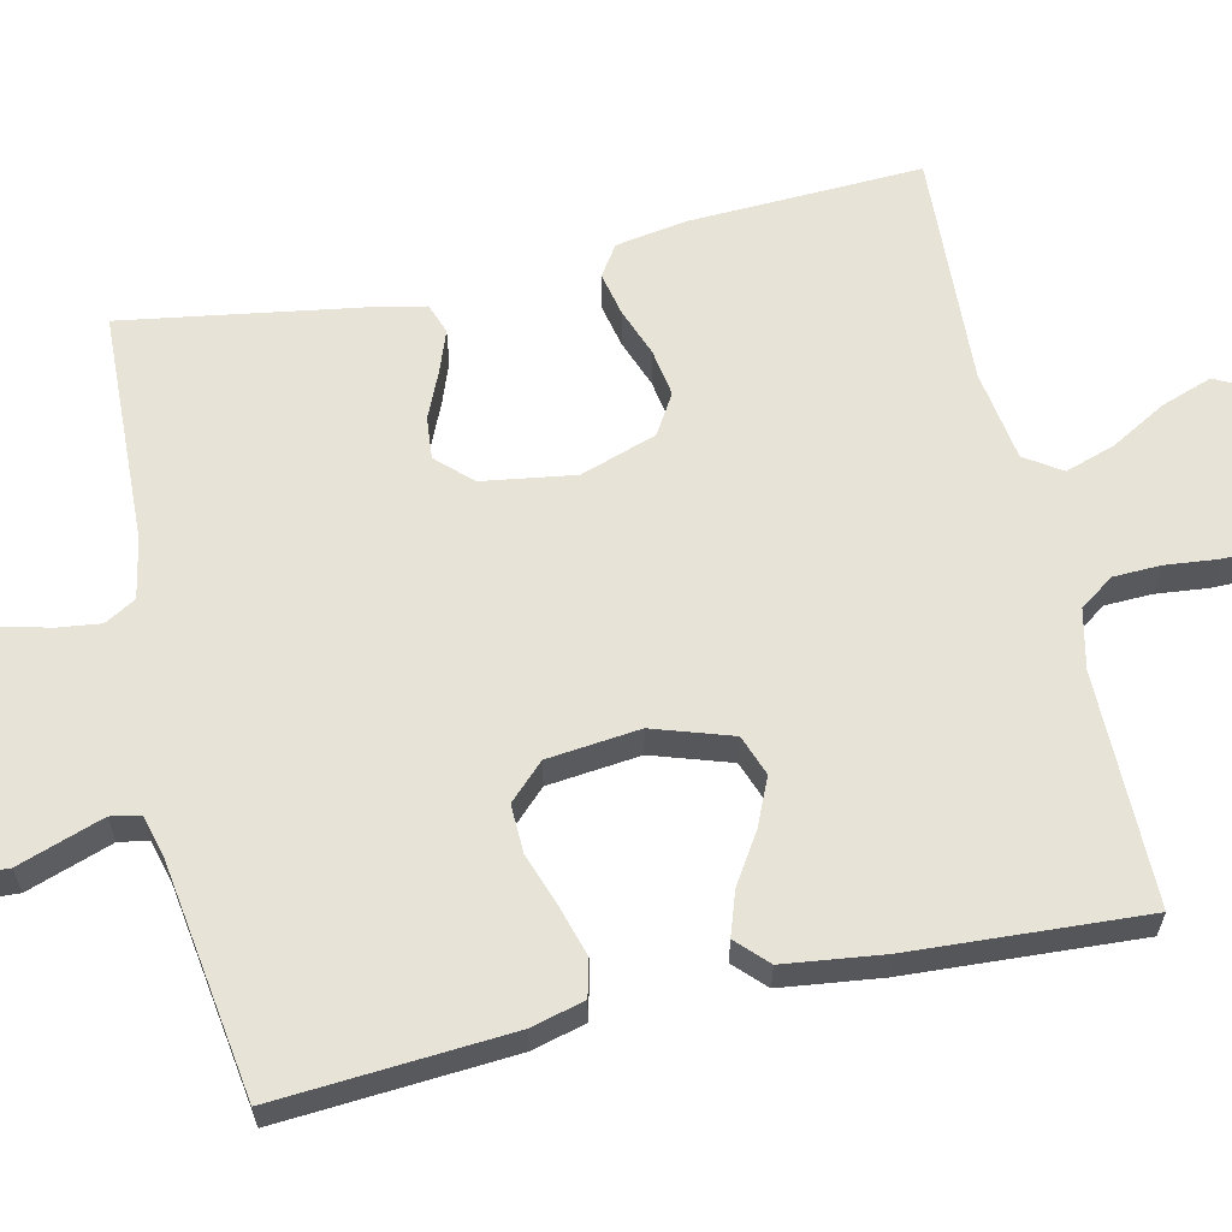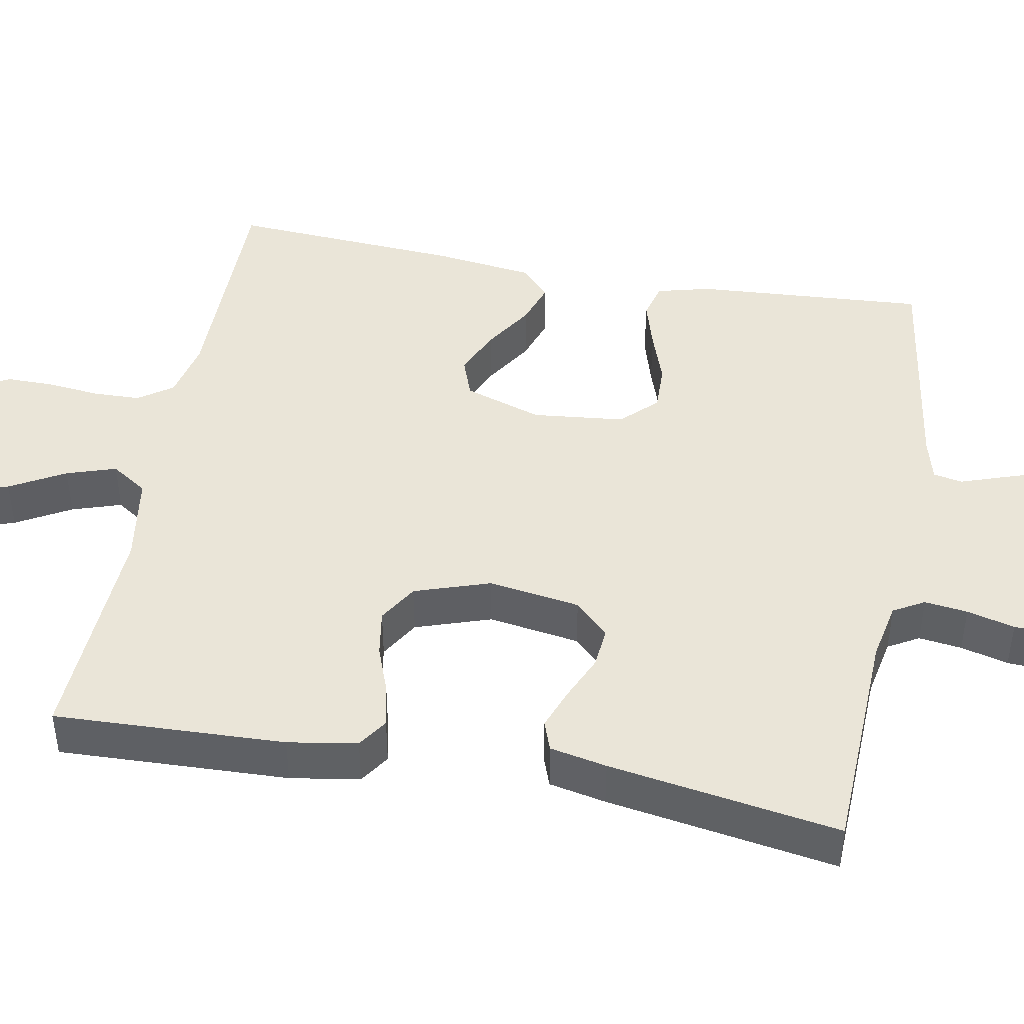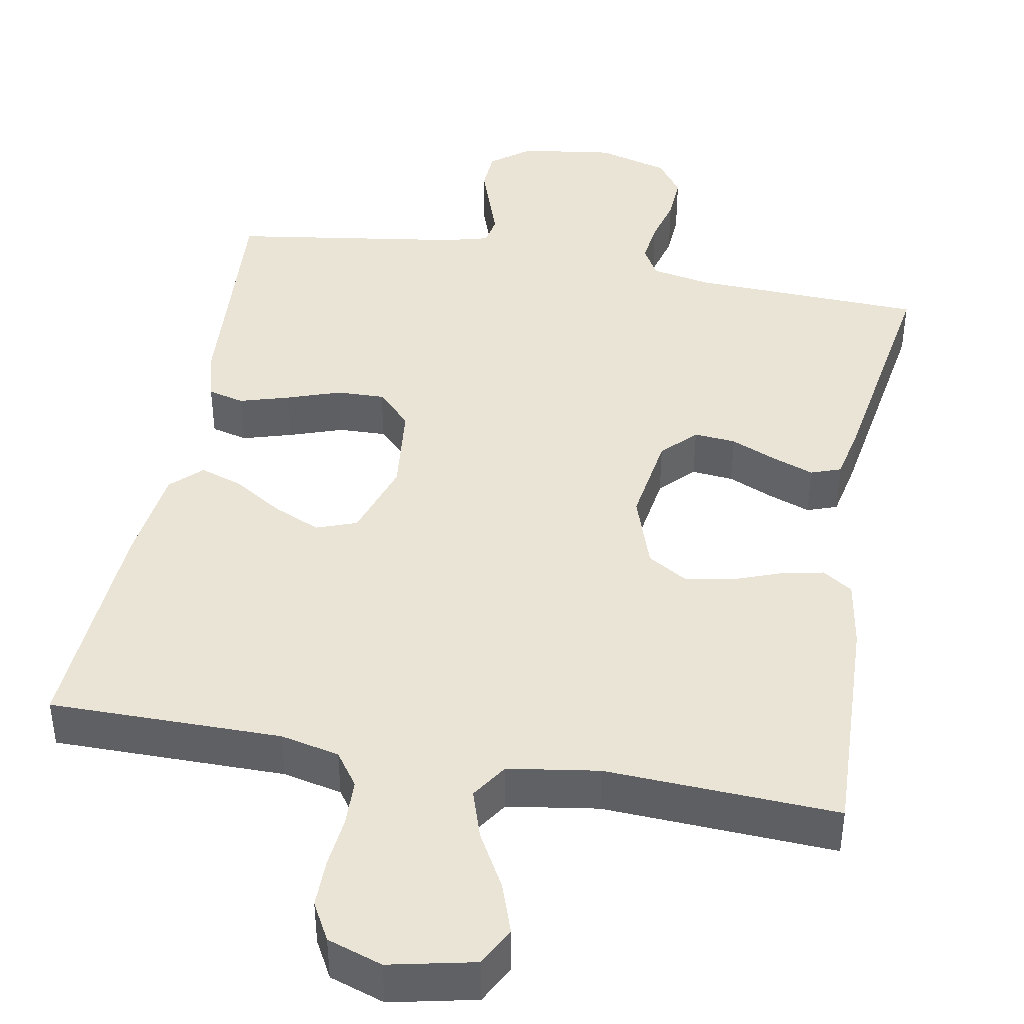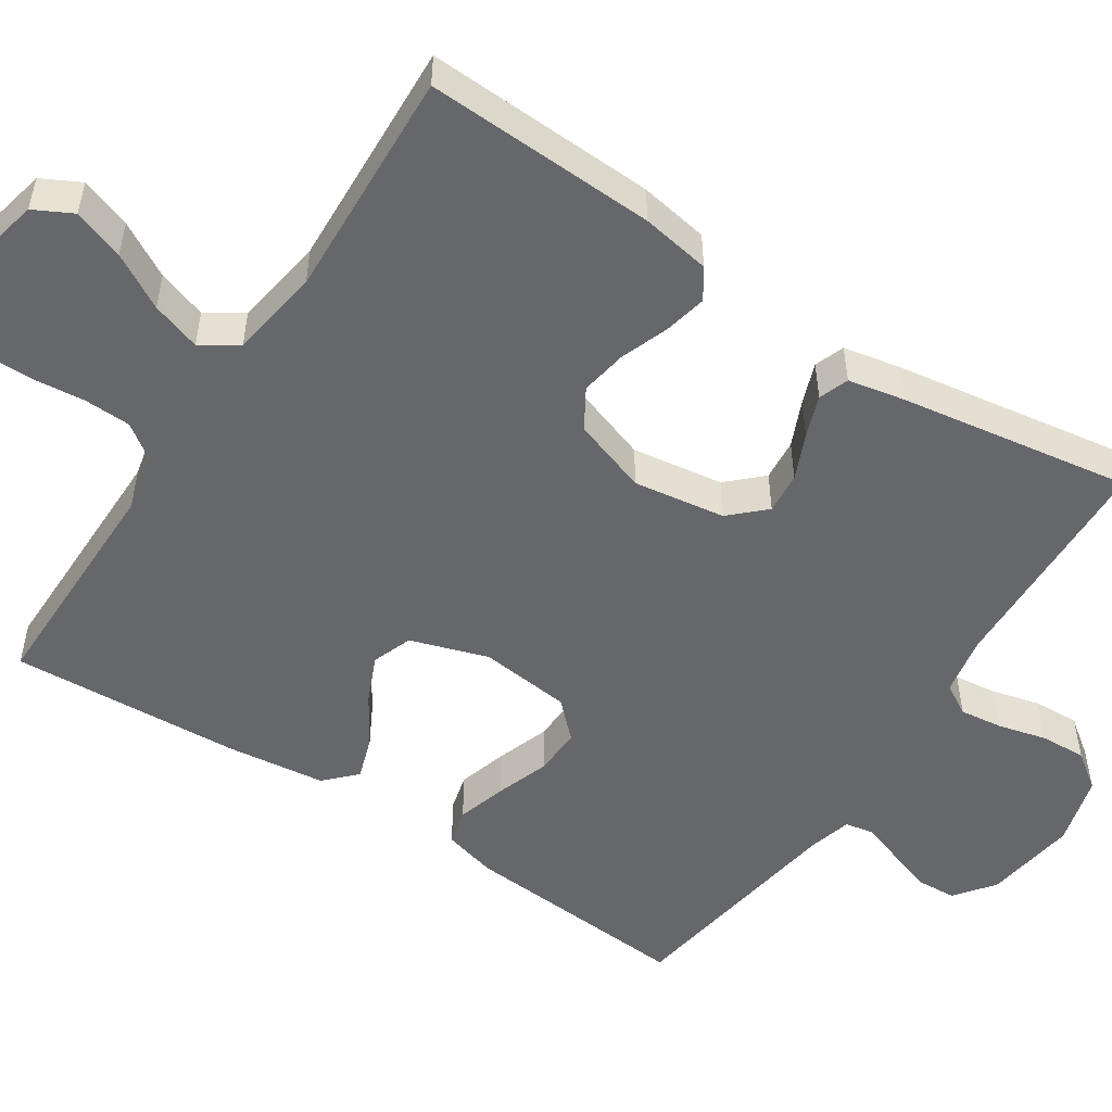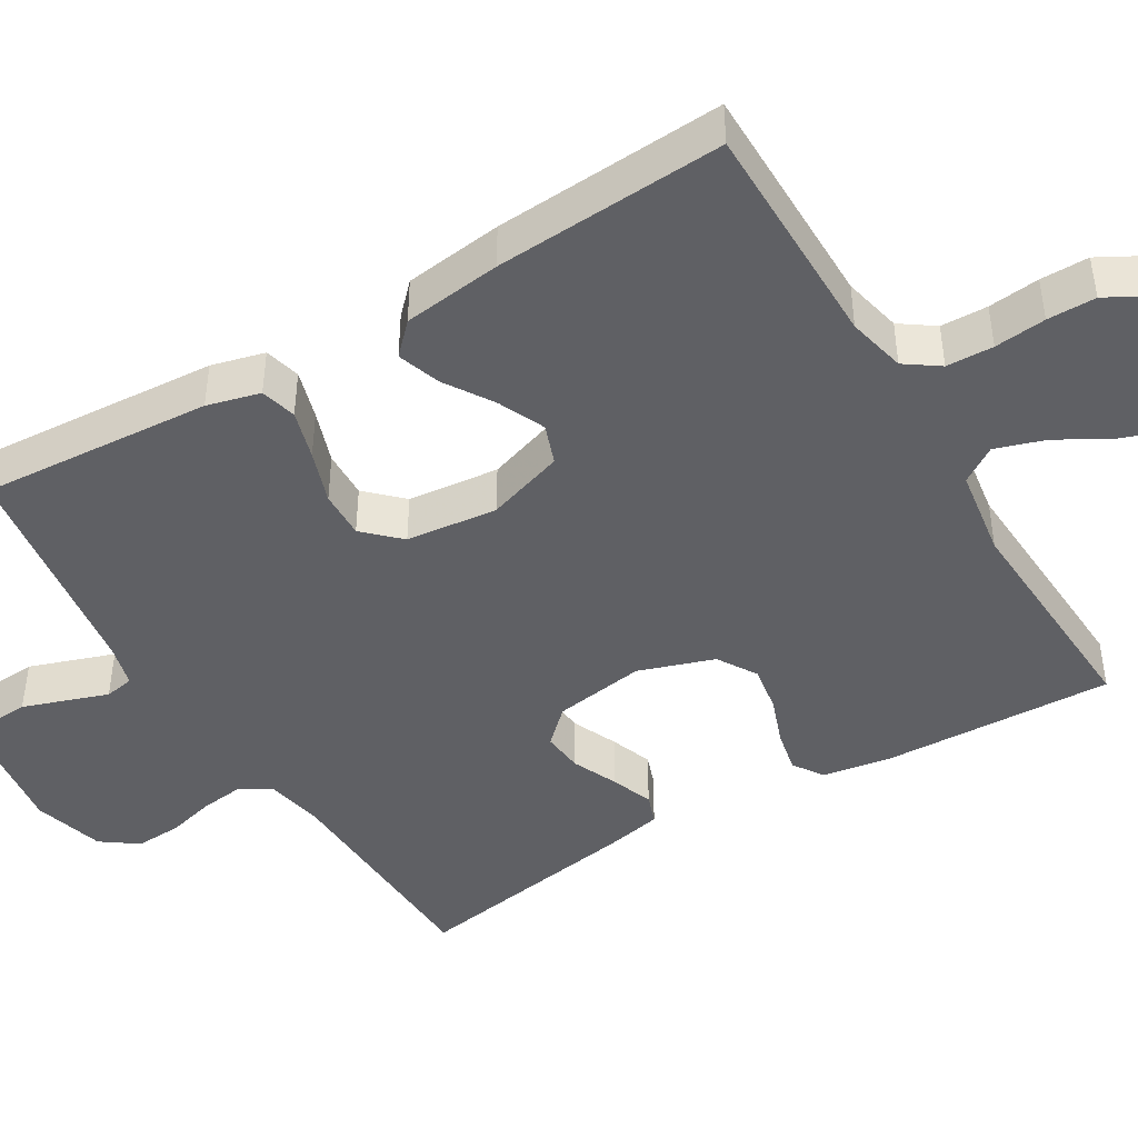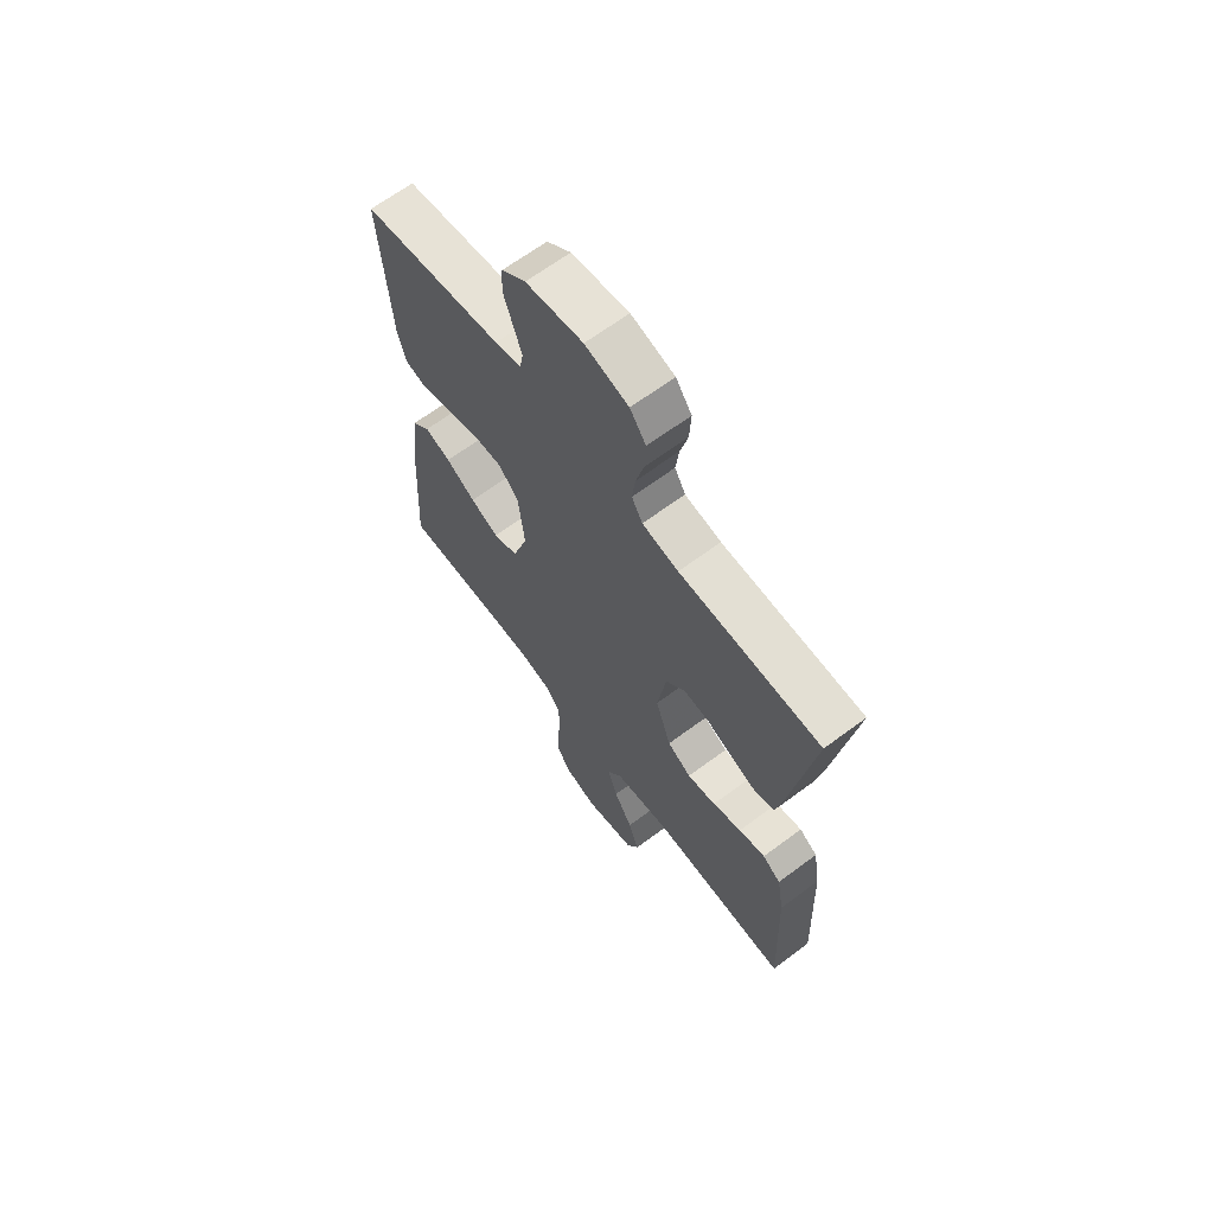
<metadata>
{"format":"obj","ext":"obj","renderer":"f3d","projection":"perspective","resolution":1024,"background":"white","views":[{"elev":62.4,"azim":77.3,"up":"+Y"},{"elev":44.8,"azim":-79.4,"up":"+Y"},{"elev":42.4,"azim":-169.6,"up":"+Y"},{"elev":-52.1,"azim":-123.4,"up":"+Y"},{"elev":-44.4,"azim":121.0,"up":"+Y"},{"elev":65.8,"azim":-126.8,"up":"+Z"}]}
</metadata>
<code>
v -0.5 0.07 -0.5
v -0.488 0.07 -0.2
v -0.473 0.07 -0.11
v -0.434 0.07 -0.084
v -0.378 0.07 -0.096
v -0.316 0.07 -0.119
v -0.255 0.07 -0.129
v -0.204 0.07 -0.098
v -0.171 0.07 0
v -0.189 0.07 0.119
v -0.231 0.07 0.163
v -0.285 0.07 0.158
v -0.344 0.07 0.132
v -0.398 0.07 0.112
v -0.437 0.07 0.126
v -0.452 0.07 0.2
v -0.5 0.07 0.5
v -0.2 0.07 0.511
v -0.123 0.07 0.526
v -0.1 0.07 0.566
v -0.107 0.07 0.622
v -0.123 0.07 0.684
v -0.126 0.07 0.744
v -0.092 0.07 0.791
v 0 0.07 0.817
v 0.121 0.07 0.8
v 0.172 0.07 0.761
v 0.175 0.07 0.708
v 0.155 0.07 0.65
v 0.137 0.07 0.598
v 0.144 0.07 0.56
v 0.2 0.07 0.545
v 0.5 0.07 0.5
v 0.479 0.07 0.2
v 0.461 0.07 0.131
v 0.414 0.07 0.119
v 0.35 0.07 0.138
v 0.281 0.07 0.162
v 0.219 0.07 0.164
v 0.175 0.07 0.119
v 0.162 0.07 0
v 0.195 0.07 -0.101
v 0.247 0.07 -0.12
v 0.308 0.07 -0.093
v 0.371 0.07 -0.053
v 0.427 0.07 -0.034
v 0.466 0.07 -0.072
v 0.482 0.07 -0.2
v 0.5 0.07 -0.5
v 0.2 0.07 -0.5
v 0.124 0.07 -0.517
v 0.093 0.07 -0.561
v 0.091 0.07 -0.622
v 0.098 0.07 -0.689
v 0.098 0.07 -0.752
v 0.071 0.07 -0.801
v 0 0.07 -0.825
v -0.11 0.07 -0.801
v -0.136 0.07 -0.751
v -0.113 0.07 -0.685
v -0.073 0.07 -0.614
v -0.052 0.07 -0.55
v -0.083 0.07 -0.503
v -0.2 0.07 -0.485
v -0.5 0 -0.5
v -0.488 0 -0.2
v -0.473 0 -0.11
v -0.434 0 -0.084
v -0.378 0 -0.096
v -0.316 0 -0.119
v -0.255 0 -0.129
v -0.204 0 -0.098
v -0.171 0 0
v -0.189 0 0.119
v -0.231 0 0.163
v -0.285 0 0.158
v -0.344 0 0.132
v -0.398 0 0.112
v -0.437 0 0.126
v -0.452 0 0.2
v -0.5 0 0.5
v -0.2 0 0.511
v -0.123 0 0.526
v -0.1 0 0.566
v -0.107 0 0.622
v -0.123 0 0.684
v -0.126 0 0.744
v -0.092 0 0.791
v 0 0 0.817
v 0.121 0 0.8
v 0.172 0 0.761
v 0.175 0 0.708
v 0.155 0 0.65
v 0.137 0 0.598
v 0.144 0 0.56
v 0.2 0 0.545
v 0.5 0 0.5
v 0.479 0 0.2
v 0.461 0 0.131
v 0.414 0 0.119
v 0.35 0 0.138
v 0.281 0 0.162
v 0.219 0 0.164
v 0.175 0 0.119
v 0.162 0 0
v 0.195 0 -0.101
v 0.247 0 -0.12
v 0.308 0 -0.093
v 0.371 0 -0.053
v 0.427 0 -0.034
v 0.466 0 -0.072
v 0.482 0 -0.2
v 0.5 0 -0.5
v 0.2 0 -0.5
v 0.124 0 -0.517
v 0.093 0 -0.561
v 0.091 0 -0.622
v 0.098 0 -0.689
v 0.098 0 -0.752
v 0.071 0 -0.801
v 0 0 -0.825
v -0.11 0 -0.801
v -0.136 0 -0.751
v -0.113 0 -0.685
v -0.073 0 -0.614
v -0.052 0 -0.55
v -0.083 0 -0.503
v -0.2 0 -0.485
f 59 60 61
f 58 59 61
f 57 58 61
f 56 57 61
f 55 56 61
f 54 55 61
f 53 54 61
f 52 53 61 62
f 51 52 62 63
f 48 49 50
f 47 48 50
f 46 47 50
f 45 46 50
f 44 45 50
f 51 63 64
f 50 51 64
f 44 50 64
f 43 44 64
f 36 37 38
f 35 36 38
f 34 35 38
f 33 34 38
f 32 33 38
f 31 32 38 39
f 28 29 30
f 27 28 30
f 26 27 30
f 25 26 30
f 24 25 30
f 23 24 30
f 22 23 30
f 21 22 30
f 20 21 30 31
f 31 39 40
f 20 31 40
f 19 20 40
f 16 17 18
f 15 16 18
f 14 15 18
f 13 14 18
f 12 13 18
f 11 12 18 19
f 4 5 6
f 3 4 6
f 2 3 6
f 1 2 6
f 64 1 6
f 64 6 7
f 64 7 8
f 43 64 8
f 42 43 8
f 41 42 8 9
f 19 40 41
f 11 19 41
f 10 11 41
f 9 10 41
f 125 124 123
f 125 123 122
f 125 122 121
f 125 121 120
f 125 120 119
f 125 119 118
f 125 118 117
f 126 125 117 116
f 127 126 116 115
f 114 113 112
f 114 112 111
f 114 111 110
f 114 110 109
f 114 109 108
f 128 127 115
f 128 115 114
f 128 114 108
f 128 108 107
f 102 101 100
f 102 100 99
f 102 99 98
f 102 98 97
f 102 97 96
f 103 102 96 95
f 94 93 92
f 94 92 91
f 94 91 90
f 94 90 89
f 94 89 88
f 94 88 87
f 94 87 86
f 94 86 85
f 95 94 85 84
f 104 103 95
f 104 95 84
f 104 84 83
f 82 81 80
f 82 80 79
f 82 79 78
f 82 78 77
f 82 77 76
f 83 82 76 75
f 70 69 68
f 70 68 67
f 70 67 66
f 70 66 65
f 70 65 128
f 71 70 128
f 72 71 128
f 72 128 107
f 72 107 106
f 73 72 106 105
f 105 104 83
f 105 83 75
f 105 75 74
f 105 74 73
f 1 65 66 2
f 2 66 67 3
f 3 67 68 4
f 4 68 69 5
f 5 69 70 6
f 6 70 71 7
f 7 71 72 8
f 8 72 73 9
f 9 73 74 10
f 10 74 75 11
f 11 75 76 12
f 12 76 77 13
f 13 77 78 14
f 14 78 79 15
f 15 79 80 16
f 16 80 81 17
f 17 81 82 18
f 18 82 83 19
f 19 83 84 20
f 20 84 85 21
f 21 85 86 22
f 22 86 87 23
f 23 87 88 24
f 24 88 89 25
f 25 89 90 26
f 26 90 91 27
f 27 91 92 28
f 28 92 93 29
f 29 93 94 30
f 30 94 95 31
f 31 95 96 32
f 32 96 97 33
f 33 97 98 34
f 34 98 99 35
f 35 99 100 36
f 36 100 101 37
f 37 101 102 38
f 38 102 103 39
f 39 103 104 40
f 40 104 105 41
f 41 105 106 42
f 42 106 107 43
f 43 107 108 44
f 44 108 109 45
f 45 109 110 46
f 46 110 111 47
f 47 111 112 48
f 48 112 113 49
f 49 113 114 50
f 50 114 115 51
f 51 115 116 52
f 52 116 117 53
f 53 117 118 54
f 54 118 119 55
f 55 119 120 56
f 56 120 121 57
f 57 121 122 58
f 58 122 123 59
f 59 123 124 60
f 60 124 125 61
f 61 125 126 62
f 62 126 127 63
f 63 127 128 64
f 64 128 65 1

</code>
